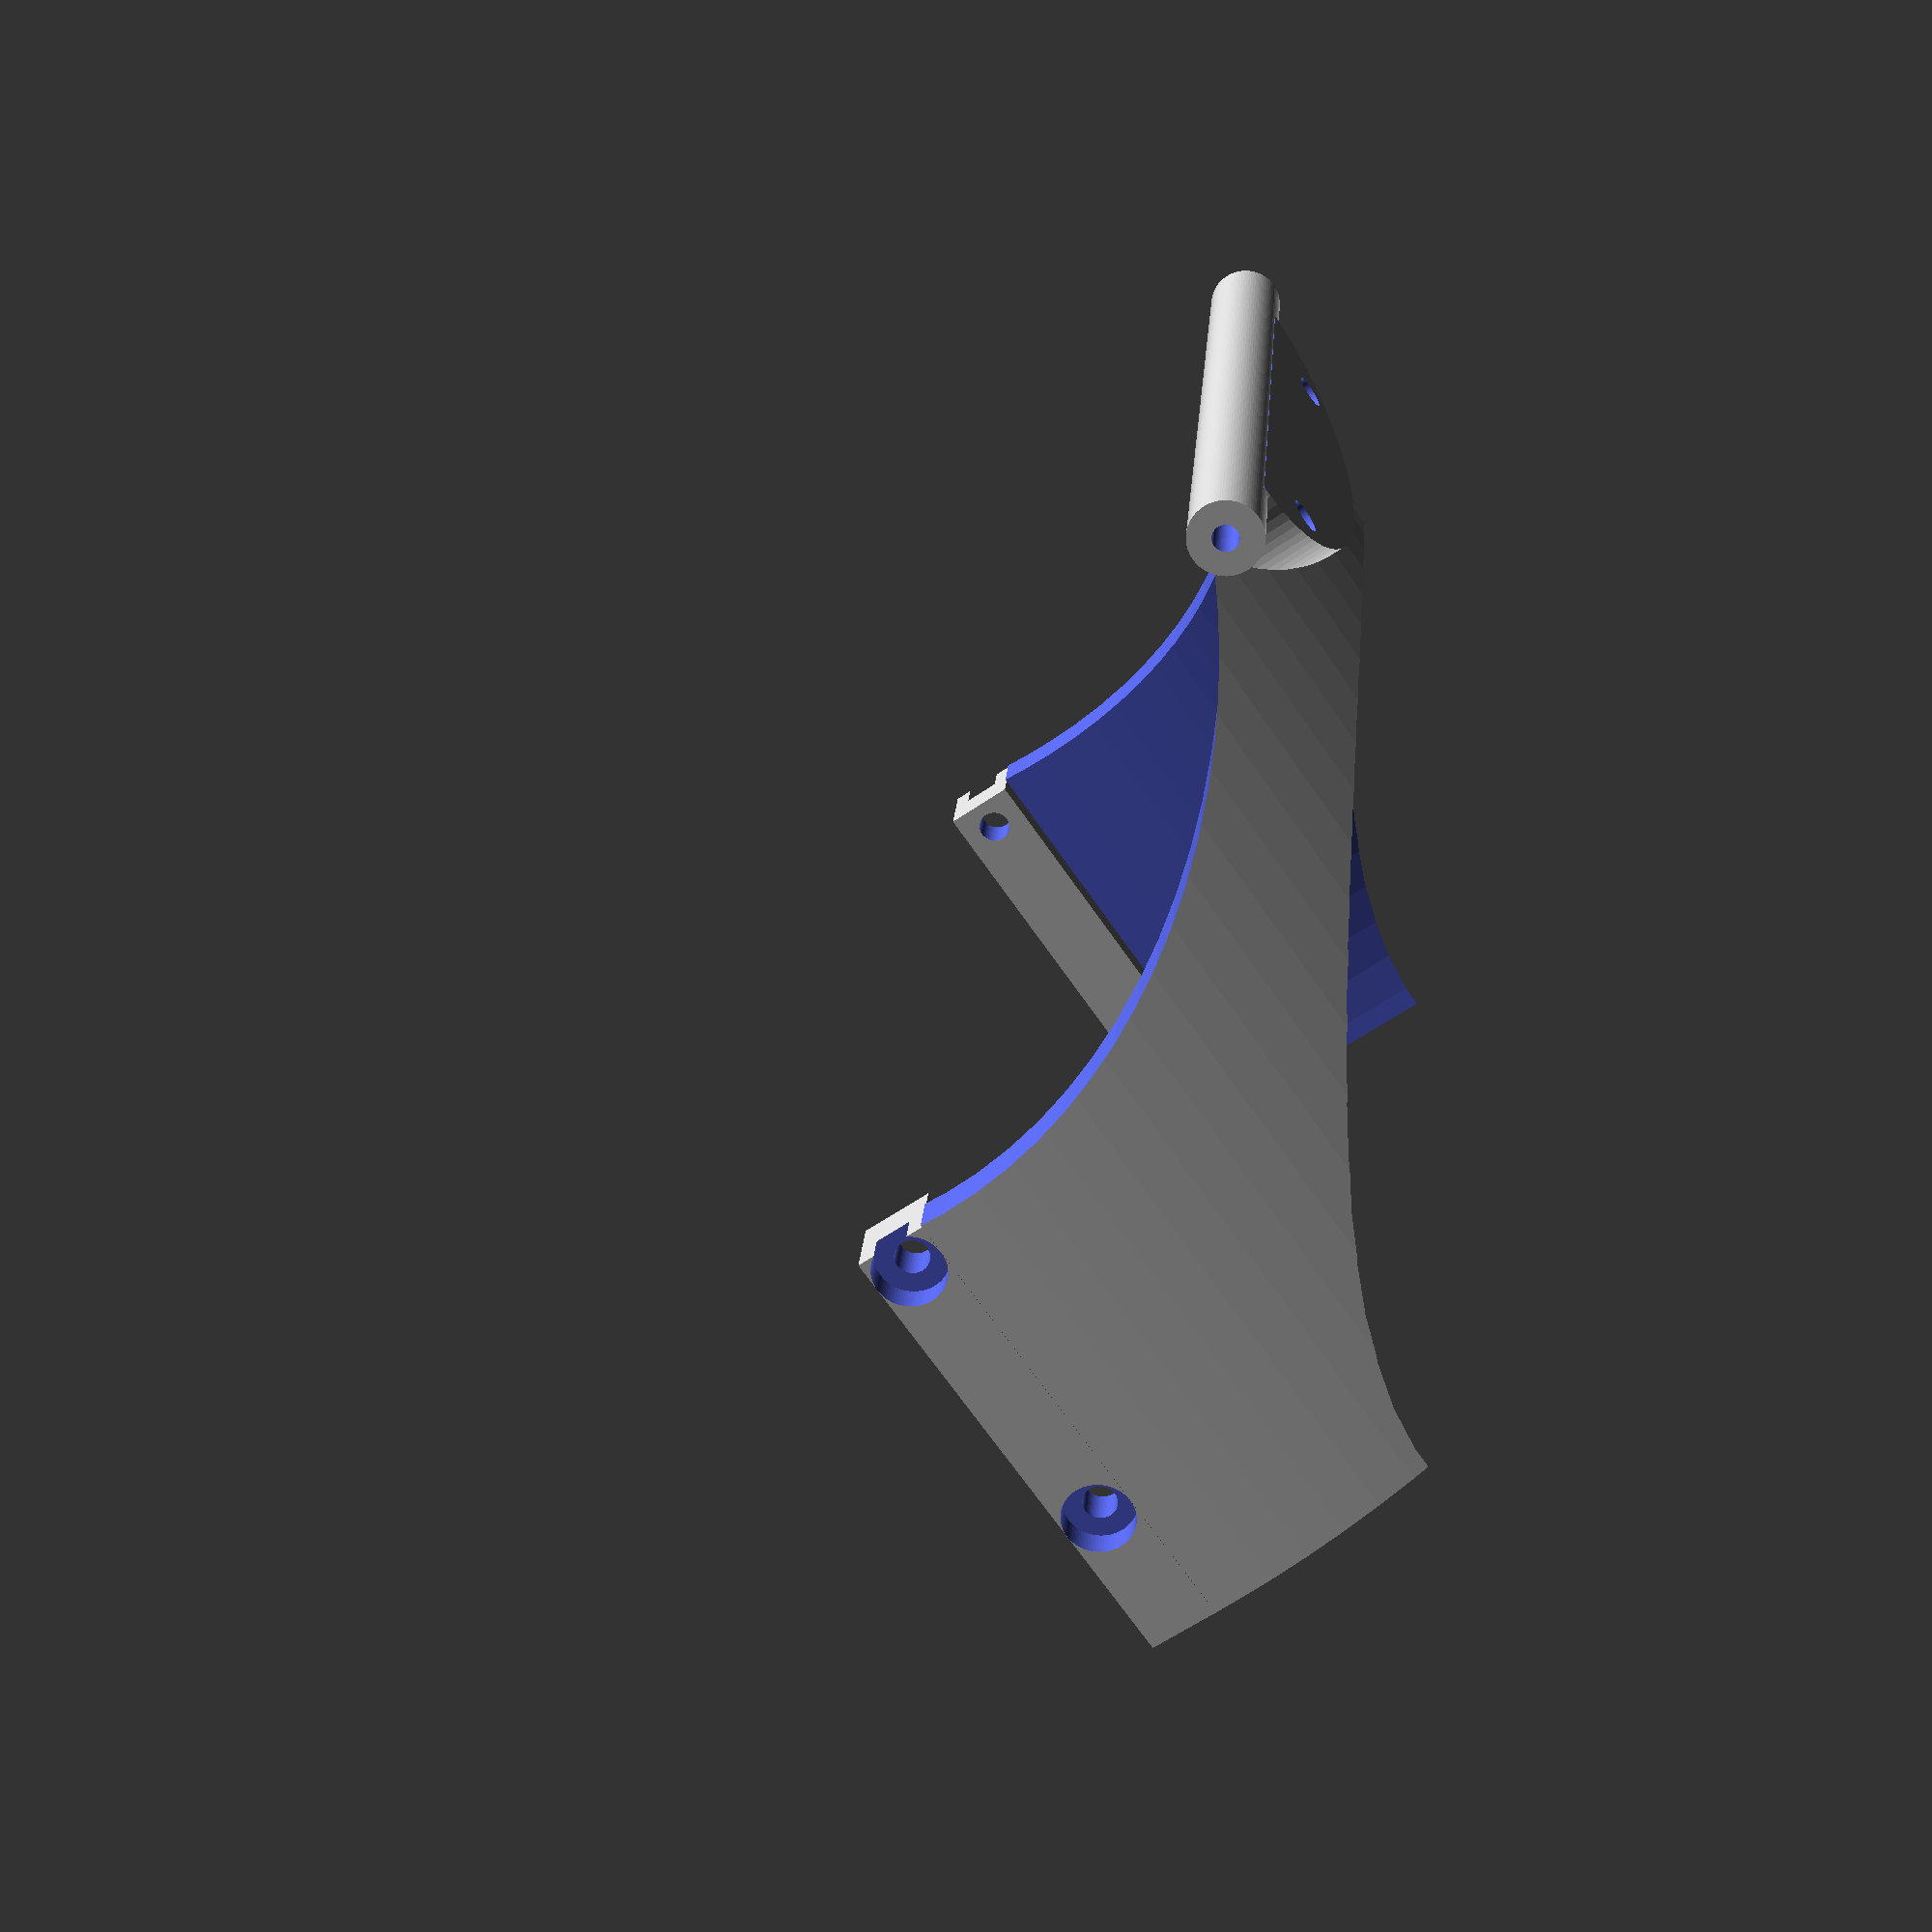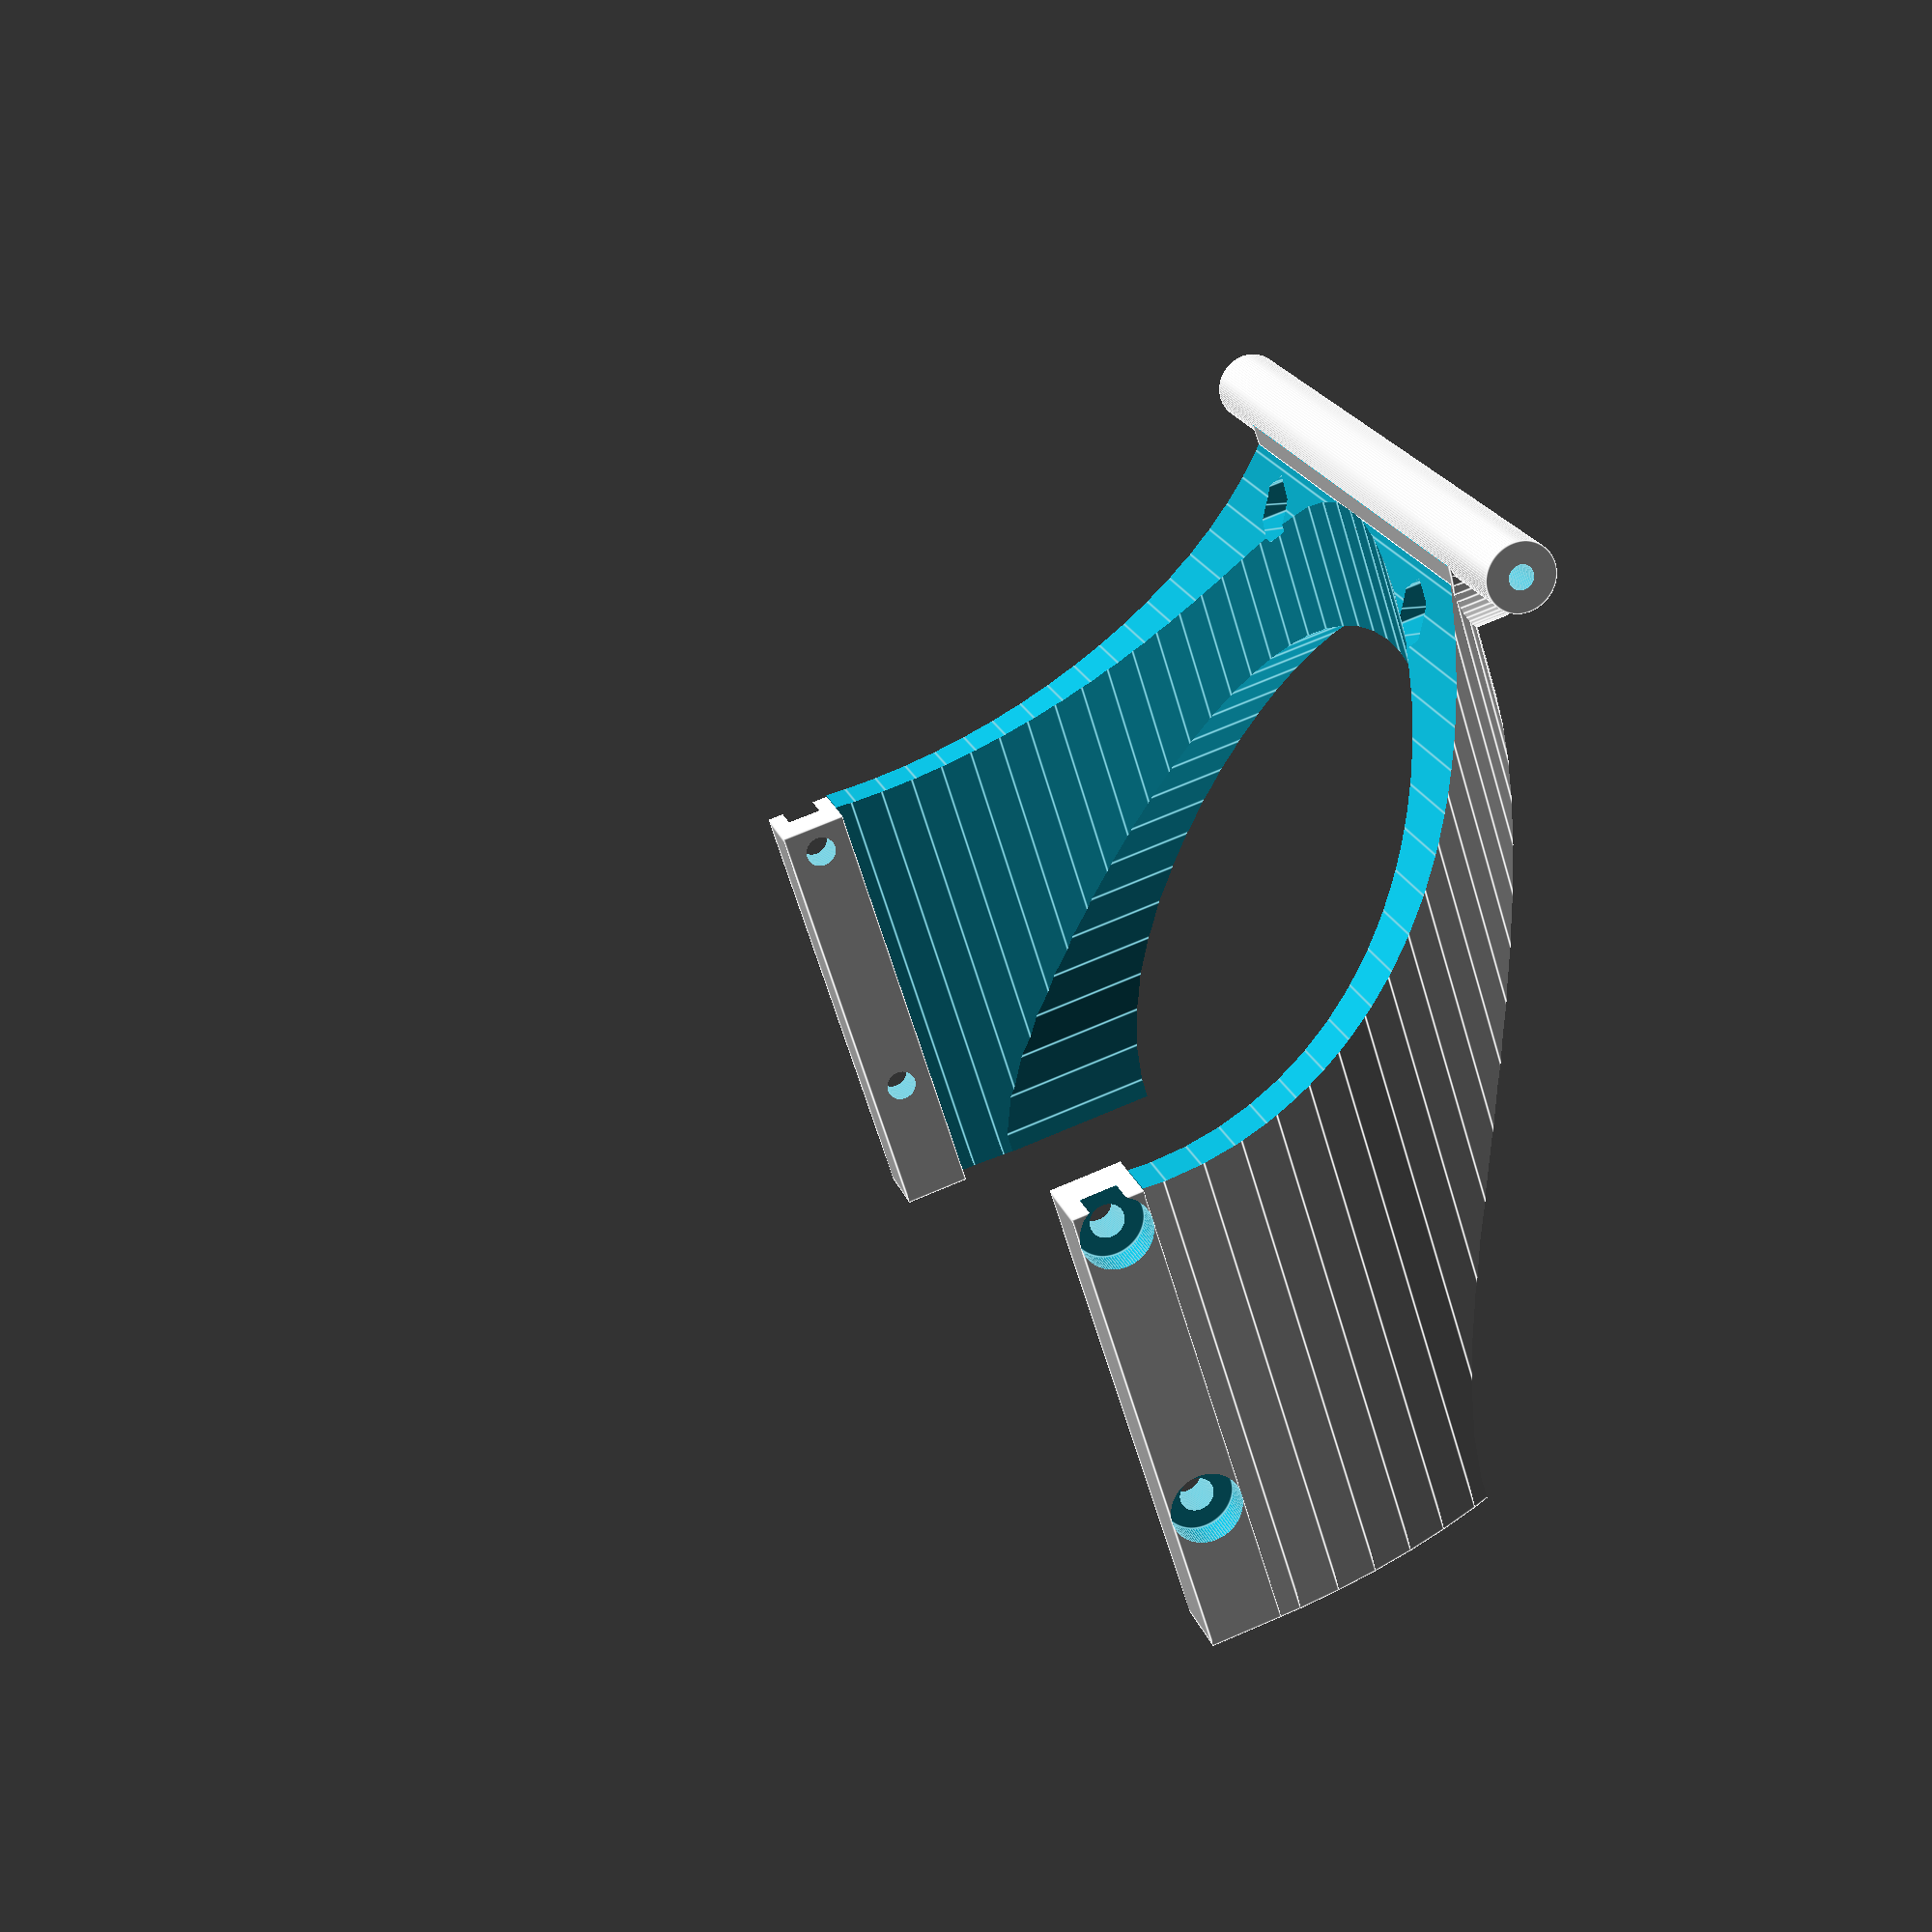
<openscad>
$fn=90;

m3 = 3.3;

// https://www.engineersedge.com/hardware/standard_metric_hex_nuts_13728.htm
// m2: d=4    D=4.62
// m3: d=5.5  D=6.35
module hex(D,t){
    x = D/2;
    y = sqrt(3)/2*x;
    pts = [
        [x/2,y],
        [x,0],
        [x/2,-y],
        [-x/2,-y],
        [-x,0],
        [-x/2,y]
    ];
    linear_extrude(height=t){
        polygon(pts);
    }
}


module M3NutVertical(t){
    hex(6.4, t);
    cylinder(h=2*t, d=3.3, center=true);
}

module M3Nut(t){
    hex(6.4, t);
}

module M2Nut(t){
    hex(4.65, t);
}

module M2(t){
    cylinder(3*t, d=2.2, center=true);
    translate([0,0,-1]) M2Nut(3); // nut
}

module M3(t){
    cylinder(h=3*t, d=3.3, center=true);
    translate([0,0,2]) cylinder(h=3*t, d=7, center=false); // head
}

module m3h(t){
    /* dia = m3;
    sdia = 7;  // counter sink dia
    cylinder(3*t, d=dia, center=true);  // M3
    translate([0,0,2]) cylinder(3*t, d=sdia, center=false);  // screw driver */
    M3(t);
}

/* translate([65+70,(-102)/2,80]) color("red") cube([23,77,7], center=true); */

/* cube([65,7,7]); */
/* translate([65,0,0]) rotate([0,-45,-45]) cube([65,7,7]); */
/* translate([0,-120-7,0]) {
    cube([65,7,7]);
    translate([35,0,0]) cube([30,7,40]);
} */

module frame(){
    translate([0,-102/2,0]) rotate([0,90,0]) {
        difference()
        {
            // half cylinder to frame
            /* length = 65; */
            length = 100;
            cylinder(d=102+14, h=length);
            translate([0,0,-1]) cylinder(d=102, h=length+5);
            translate([0,-100,-10]) cube([100,200,200]);

            // tapper
            rotate([90,0,0]) {
                l = 400;
                translate([0,length,-l/4]) cylinder(d=102, h=l/2);
            }
            // center
            rotate([0,-90,0]) scale([1.5,1,1]) cylinder(d=85, h=100);
    /*
            // suspension screw holes
            translate([0,0,5]) rotate([-90,90,0]){
                translate([-100,80,-50]) cylinder(d=3,h=100);
                translate([-15/2-100,80,-50]) cylinder(d=3,h=100);
                translate([-15-100,80,-50]) cylinder(d=3,h=100);
            } */
            // frame screws
            translate([-7/2,-150/2,40]) rotate([-90,90,0]){
                translate([0,0,128]) m3h(5);
                translate([30,0,128]) m3h(5);
                cylinder(d=m3,h=150);
                m3h(6);
                /* translate([-15/2,0,0]) cylinder(d=3,h=150); */
                translate([30,0,0]) cylinder(d=m3,h=150);
                translate([30,0,0]) m3h(6);
            }
        }
        /* rotate([0,-90,0]) cylinder(d=115, h=100); */
    }
}

module rail(){
    length = 47;
    inset = 2;
    difference()
    {
        cube([length,7,7]);
        rotate([-90,0,0]){
            translate([length-30-3,-7/2,inset]) m3h(7);
            translate([length-3,-7/2,inset]) m3h(7);
        }
    }
}

module frame2(){
    // rails and screw holes for base plate
    rail();
    translate([0,-102,7]) rotate([180,0,0]) rail();

    // curve frame
    translate([0,-102/2,7]) rotate([0,90,0]) {
        difference()
        {
            // half cylinder to frame
            length = 78;
            cylinder(d=102+14, h=length);
            /* translate([0,0,-1]) cylinder(d=102+6, h=length+5); */
            translate([0,0,-1]) scale([1,1.05,1]) cylinder(d=102, h=length+5);
            translate([0,-100,-10]) cube([100,200,200]);

            // tapper in front
            rotate([90,0,0]) {
                l = 400;
                /* translate([0,length-2,-l/4]) cylinder(d=102, h=l/2); */
                translate([0-4,100-2,-l/4]) cylinder(d=102, h=l/2);
            }

            // center cut out from motor
            rotate([0,-90,0]) scale([1.5,1.25,1]) cylinder(d=85, h=100);
            ll = 150;
            /* rotate([90,0,0]) translate([-60,0,-ll/2]) scale([.8,1.5,1]) cylinder(d=85, h=ll); */
        }
    }
}

/* translate([103,-102/2,80/2+11]) cylinder(d=77,h=7); */

module suspension(){
    translate([0,-102/2,80/2+1]) {
        w = 30;
        /* translate([0,-w/2,0]) cube([110,w,20]); // center bar */

        /* cylinder(d=50,h=10); */

        difference()
        {
            translate([110-10,-77/2,10]) cube([25,77,35]);
            translate([110-15,-57/2,17]) cube([50,57,40]);

            // suspension screw holes
            translate([120,0,40]) rotate([90,0,0]){
                /* translate([0,0,-50]) m3h(4); */
                translate([0,0,-50]) cylinder(d=m3,h=100);
                translate([-15/2-0,0,-50]) cylinder(d=m3,h=100);
                translate([-15-0,0,-50]) cylinder(d=m3,h=100);
            }
        }
    }
}

/* module sus(t){
    length = 30;
    h = 10;
    w = 8;
    inset = w-2;
    difference()
    {
        cube([length,10,h]);
        rotate([-90,0,0]){
            translate([length-4,-h/2,inset]) {
                M3Nut(t);
                translate([0,0,-inset-1]) cylinder(d=m3, h=30);
                translate([-10,0,-inset-1]) cylinder(d=2.5, h=30);
                translate([-20,0,-inset-1]) cylinder(d=2.75, h=30);
            }
        }
    }

}*/



module suspension2(){

    dd = 30;
    thick = 7;

    /* translate([0,-102/2,80]) sus(10); */
    /* translate([102,-102/2+77/2,62]) rotate([90,0,0]) { */
    translate([71-15/2+dd/2,-102/2+77/2,61.5]) rotate([90,0,0]) {
        difference(){
                cylinder(d=thick, h=77);
            translate([0,0,-1]) cylinder(d=2.5, h=80);
        }
    }

    // half circle support for suspension
    difference()
    {
        translate([71-15/2+dd/2,-102/2,62-4]) scale([1,1.9,1]) cylinder(d=dd,h=thick);
        translate([78,-102/2-100/2,50]) cube([50,100,50]);
        translate([71-15/2+dd/2,-102/2+80/2,62-4+7/2]) rotate([90,0,0]) cylinder(d=2.5, h=80);
    }
    /* translate([102,-102/2,62-5]) cylinder(d=40,h=10); */
    /* translate([0,-102/2,80/2+1]) { */
        /* translate([0,0,10]) difference()
        {
                cylinder(d=77, h=6);
                translate([0,0,-1]) cylinder(d=40, h=10); */
            /* translate([110-15,-57/2,17]) cube([50,57,40]); */

            // suspension screw holes
            /* translate([120,0,40]) rotate([90,0,0]){
                translate([0,0,-50]) cylinder(d=m3,h=100);
                translate([-15/2-0,0,-50]) cylinder(d=m3,h=100);
                translate([-15-0,0,-50]) cylinder(d=m3,h=100);
            } */
        /* } */
    /* } */
}

difference()
{
    union(){
        frame2();
        translate([2,0,0]) suspension2();
    }

    translate([71-15/2+30/2-5,-102/2-20,62-2]) rotate([0,180,0]) M3NutVertical(10); // front right
    translate([71-15/2+30/2-5,-102/2+20,62-2]) rotate([0,180,0]) M3NutVertical(10); // front left
}
/* translate([71, -102/2, 0]) cylinder(d=15, h=100); */

/* // suspension screw holes
translate([120,-102,80]) rotate([-90,0,0]){
    cylinder(d=3,h=100);
    translate([-15/2,0,0]) cylinder(d=3,h=100);
    translate([-15,0,0]) cylinder(d=3,h=100);
} */

// frame screws
/* translate([10,-130,7/2]) rotate([-90,0,0]){
    cylinder(d=3,h=150);
    translate([30,0,0]) cylinder(d=3,h=150);
} */

/* translate([65,-120-7/2,0]) rotate([0,-45,45]) cube([65,7,7]); */

/* translate([65+70,(-120)/2,80]) cube([23,77,7], center=true); */
/* translate([65+25,(-120+25-7/2),45]){
    cube([56,77,7], center=false);
    translate([33,0,0]) cube([23,10,38]);
    translate([33,67,0]) cube([23,10,38]);
} */

</openscad>
<views>
elev=60.7 azim=187.5 roll=305.3 proj=p view=wireframe
elev=290.3 azim=316.9 roll=246.7 proj=p view=edges
</views>
